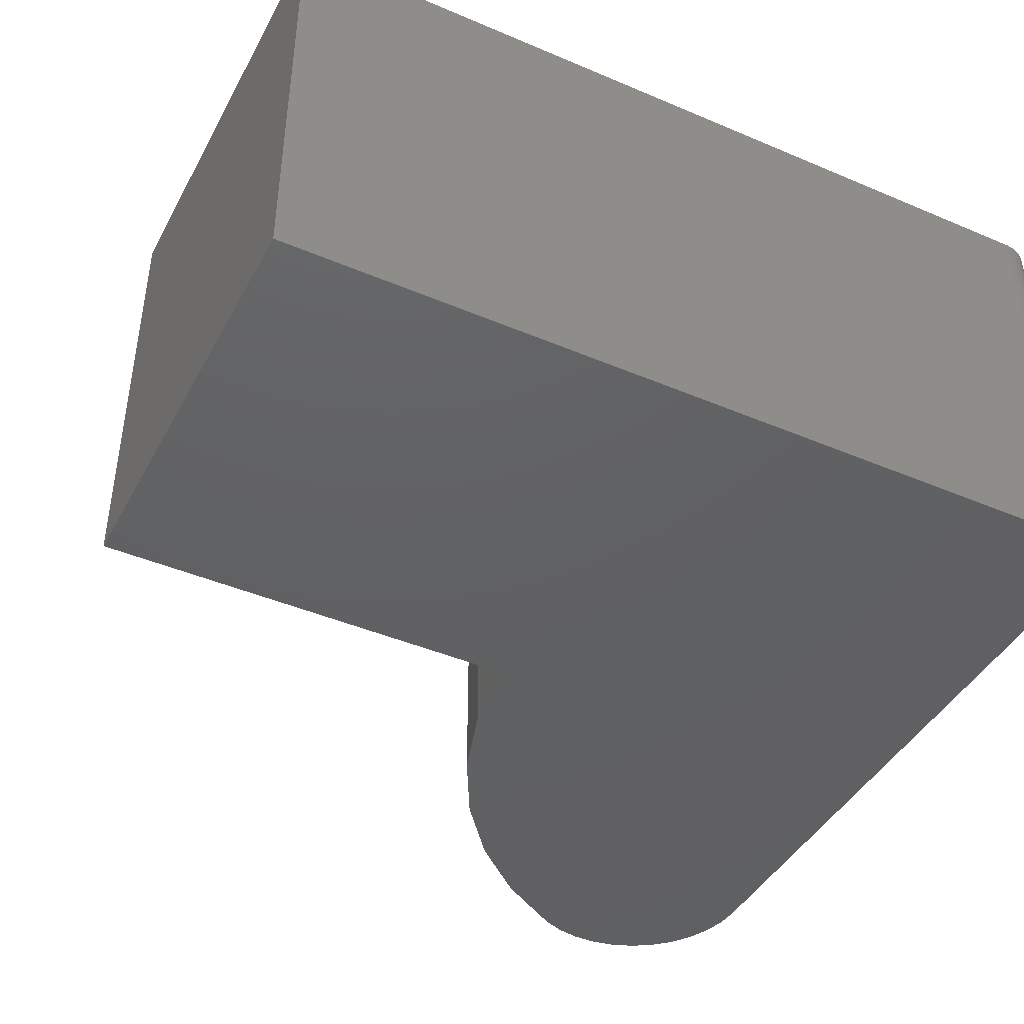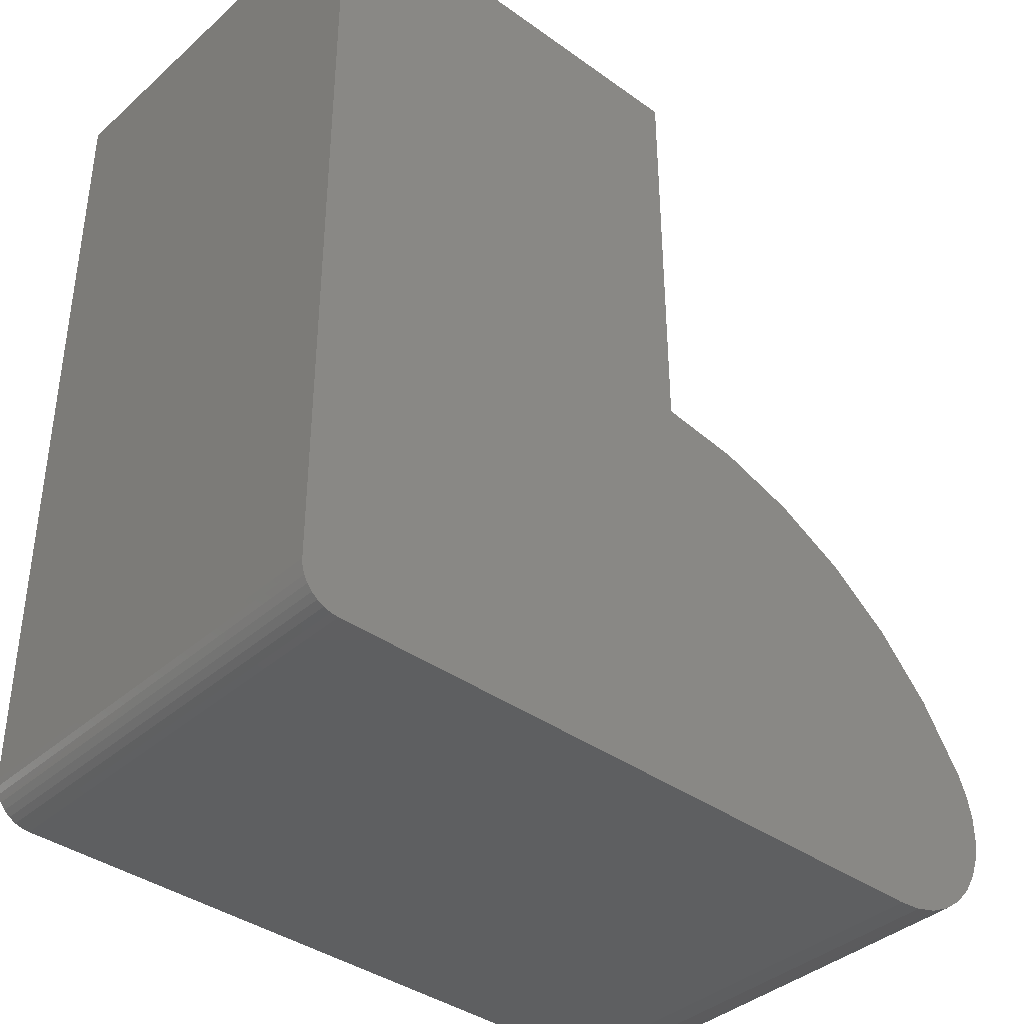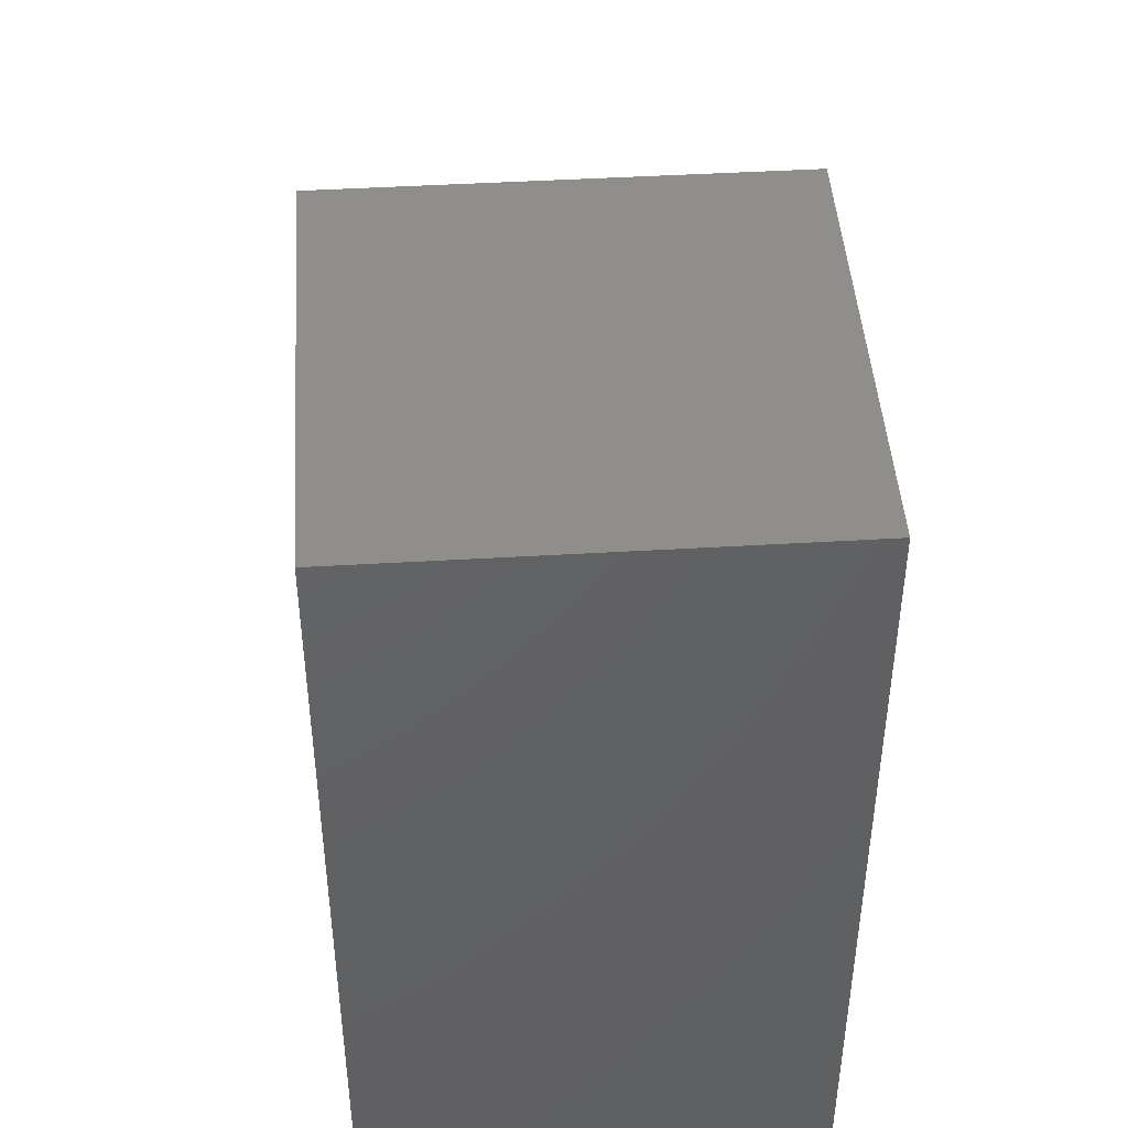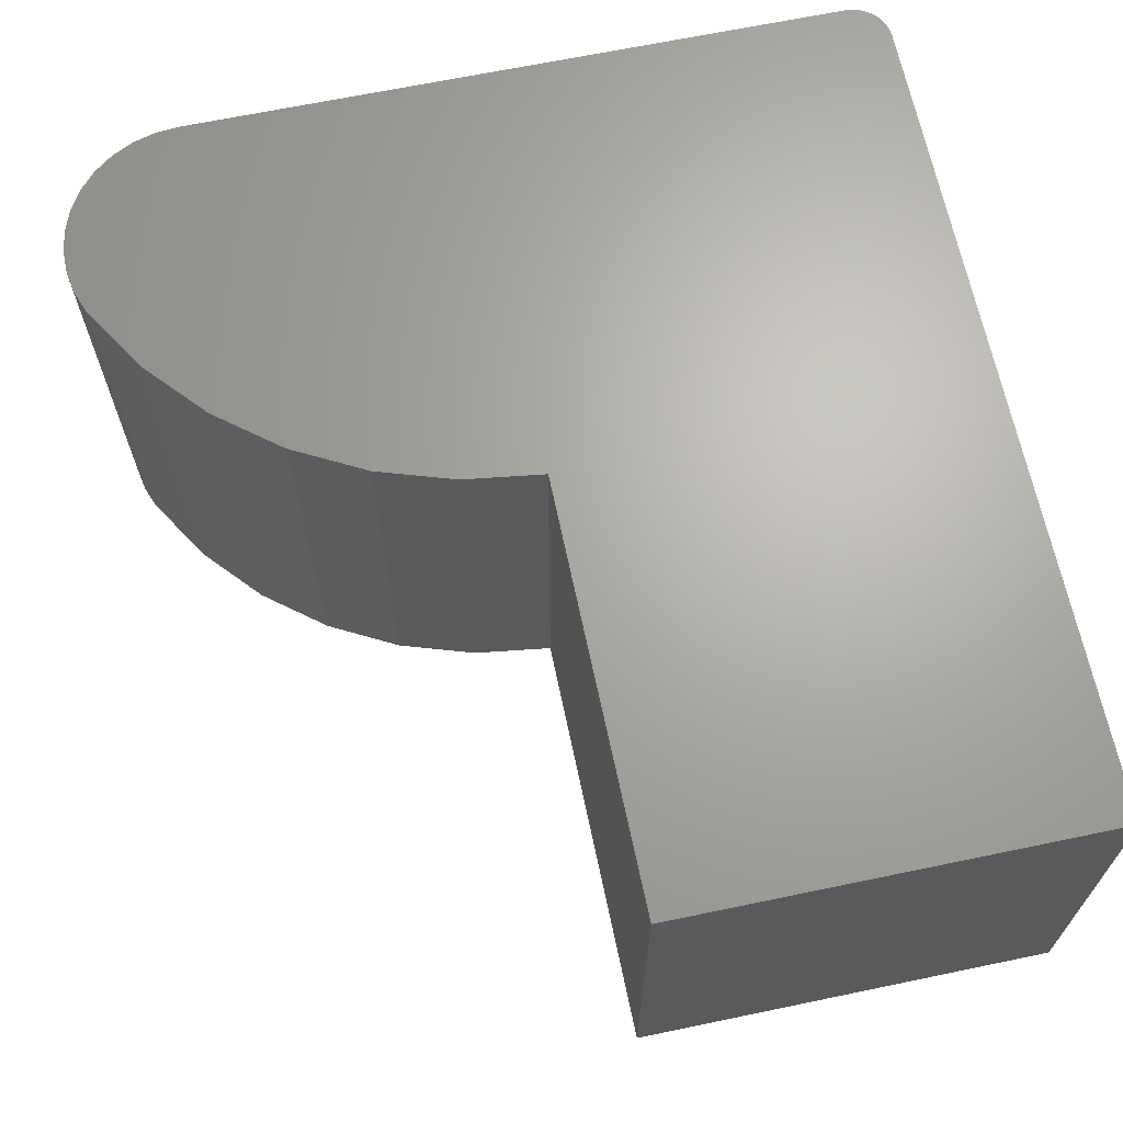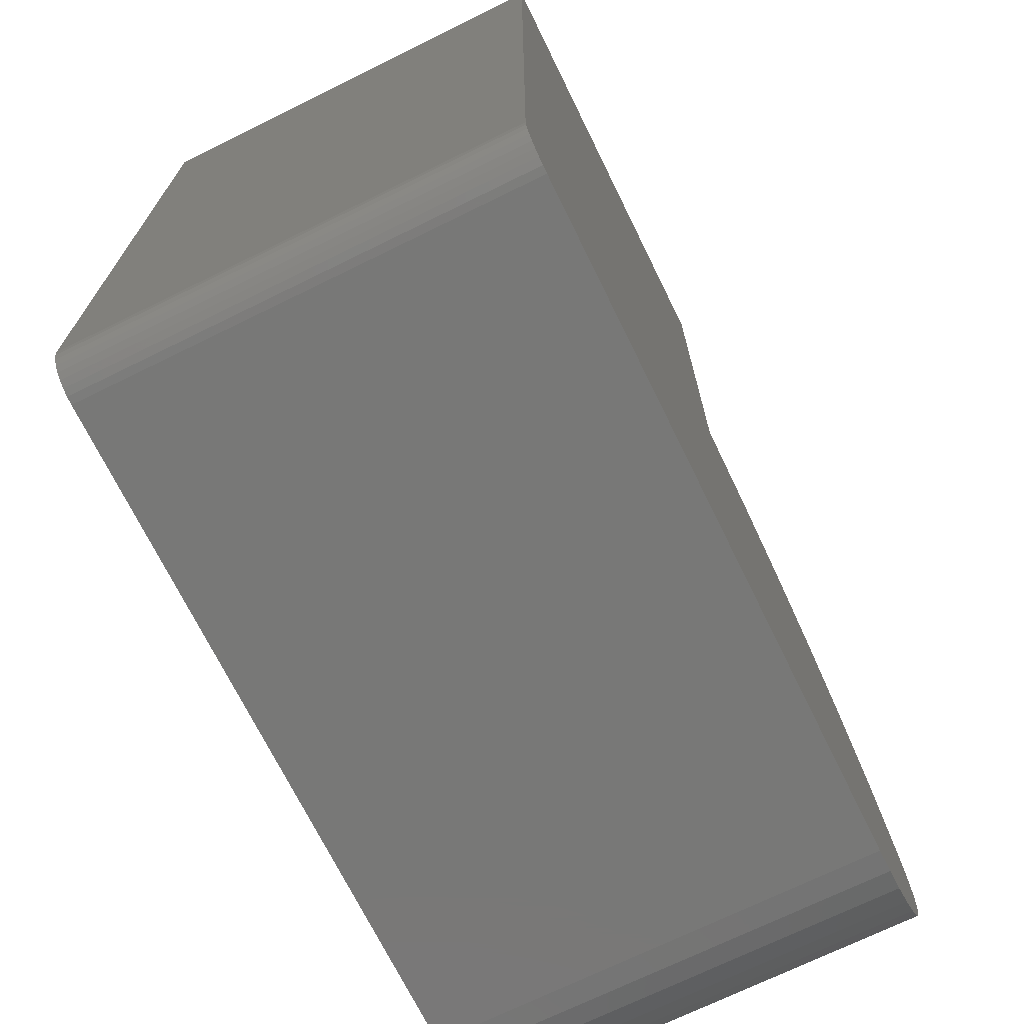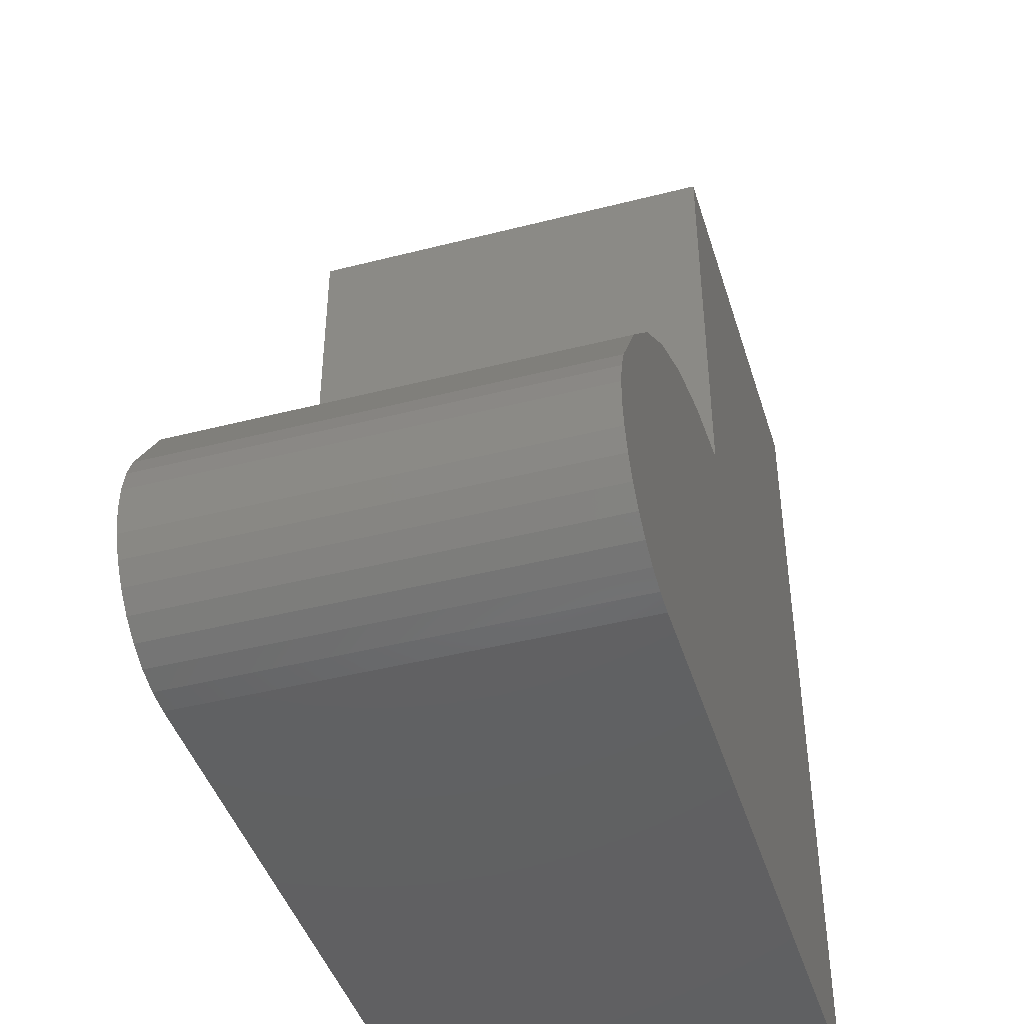
<metadata>
{"format":"stl","ext":"stl","renderer":"f3d","projection":"perspective","resolution":1024,"background":"white","views":[{"elev":-43.2,"azim":63.3,"up":"+Y"},{"elev":-38.5,"azim":137.9,"up":"+Z"},{"elev":45.5,"azim":86.1,"up":"+Z"},{"elev":66.6,"azim":-11.8,"up":"+Y"},{"elev":-70.9,"azim":116.2,"up":"+Z"},{"elev":-43.6,"azim":-73.2,"up":"+Z"}]}
</metadata>
<code>
# stl→obj: 58 verts, 112 faces
v -0.2422 -0.2656 0.03906
v -0.2332 -0.2656 0.04085
v -0.6504 -0.2656 0.03906
v -0.2376 -0.2656 0.03951
v -0.2205 -0.2656 0.05353
v -0.2192 -0.2656 0.05793
v -0.7031 -0.2656 0.05954
v -0.6916 -0.2656 0.05082
v -0.2227 -0.2656 0.04948
v -0.2256 -0.2656 0.04593
v -0.6786 -0.2656 0.04436
v -0.2292 -0.2656 0.04301
v -0.6647 -0.2656 0.0404
v -0.2188 -0.2656 0.0625
v -0.2188 -0.2656 0.5703
v -0.4816 -0.2656 0.5703
v -0.4816 -0.2656 0.3075
v -0.5308 -0.2656 0.3007
v -0.578 -0.2656 0.2854
v -0.6218 -0.2656 0.2621
v -0.6609 -0.2656 0.2315
v -0.694 -0.2656 0.1945
v -0.7201 -0.2656 0.1523
v -0.7254 -0.2656 0.1389
v -0.7281 -0.2656 0.1247
v -0.7282 -0.2656 0.1102
v -0.7256 -0.2656 0.09603
v -0.7204 -0.2656 0.08254
v -0.7128 -0.2656 0.07024
v -0.6504 1.106e-17 0.03906
v -0.2332 5.749e-17 0.04085
v -0.2422 5.638e-17 0.03906
v -0.2376 5.691e-17 0.03951
v -0.7031 6.487e-18 0.05954
v -0.2192 6.011e-17 0.05793
v -0.2205 5.969e-17 0.05353
v -0.6916 7.221e-18 0.05082
v -0.2227 5.919e-17 0.04948
v -0.2256 5.865e-17 0.04593
v -0.6786 8.254e-18 0.04436
v -0.2292 5.807e-17 0.04301
v -0.6647 9.549e-18 0.0404
v -0.2188 6.044e-17 0.0625
v -0.7128 6.077e-18 0.07024
v -0.7204 6.004e-18 0.08254
v -0.7256 6.271e-18 0.09603
v -0.7282 6.868e-18 0.1102
v -0.7281 7.776e-18 0.1247
v -0.7254 8.964e-18 0.1389
v -0.7201 7.671e-18 0.1523
v -0.694 1.321e-17 0.1945
v -0.6609 1.919e-17 0.2315
v -0.6218 2.544e-17 0.2621
v -0.578 3.176e-17 0.2854
v -0.5308 3.796e-17 0.3007
v -0.4816 4.656e-17 0.3075
v -0.4816 6.298e-17 0.5703
v -0.2188 9.216e-17 0.5703
f 1 2 3
f 1 4 2
f 5 6 7
f 7 8 5
f 5 8 9
f 10 9 8
f 8 11 10
f 10 11 12
f 12 11 13
f 12 13 2
f 3 2 13
f 14 15 16
f 14 16 17
f 14 17 18
f 14 18 19
f 14 19 20
f 14 20 21
f 14 21 22
f 14 22 23
f 14 23 24
f 14 24 25
f 14 25 26
f 14 26 27
f 14 27 28
f 14 28 29
f 14 29 7
f 14 7 6
f 30 31 32
f 31 33 32
f 34 35 36
f 36 37 34
f 38 37 36
f 37 38 39
f 39 40 37
f 41 40 39
f 42 40 41
f 31 42 41
f 42 31 30
f 43 35 34
f 43 34 44
f 43 44 45
f 43 45 46
f 43 46 47
f 43 47 48
f 43 48 49
f 43 49 50
f 43 50 51
f 43 51 52
f 43 52 53
f 43 53 54
f 43 54 55
f 43 55 56
f 43 56 57
f 43 57 58
f 3 30 1
f 1 30 32
f 50 23 51
f 51 23 22
f 51 22 52
f 52 22 21
f 52 21 53
f 53 21 20
f 53 20 54
f 54 20 19
f 54 19 55
f 55 19 18
f 55 18 56
f 56 18 17
f 23 50 24
f 24 50 49
f 24 49 25
f 25 49 48
f 25 48 26
f 26 48 47
f 26 47 27
f 27 47 46
f 27 46 28
f 28 46 45
f 28 45 29
f 29 45 44
f 29 44 7
f 7 44 34
f 7 34 8
f 8 34 37
f 8 37 11
f 11 37 40
f 11 40 13
f 13 40 42
f 13 42 3
f 3 42 30
f 14 43 15
f 15 43 58
f 43 14 35
f 35 14 6
f 35 6 36
f 36 6 5
f 36 5 38
f 38 5 9
f 38 9 39
f 39 9 10
f 39 10 41
f 41 10 12
f 41 12 31
f 31 12 2
f 31 2 33
f 33 2 4
f 33 4 32
f 32 4 1
f 57 56 16
f 16 56 17
f 58 57 15
f 15 57 16

</code>
